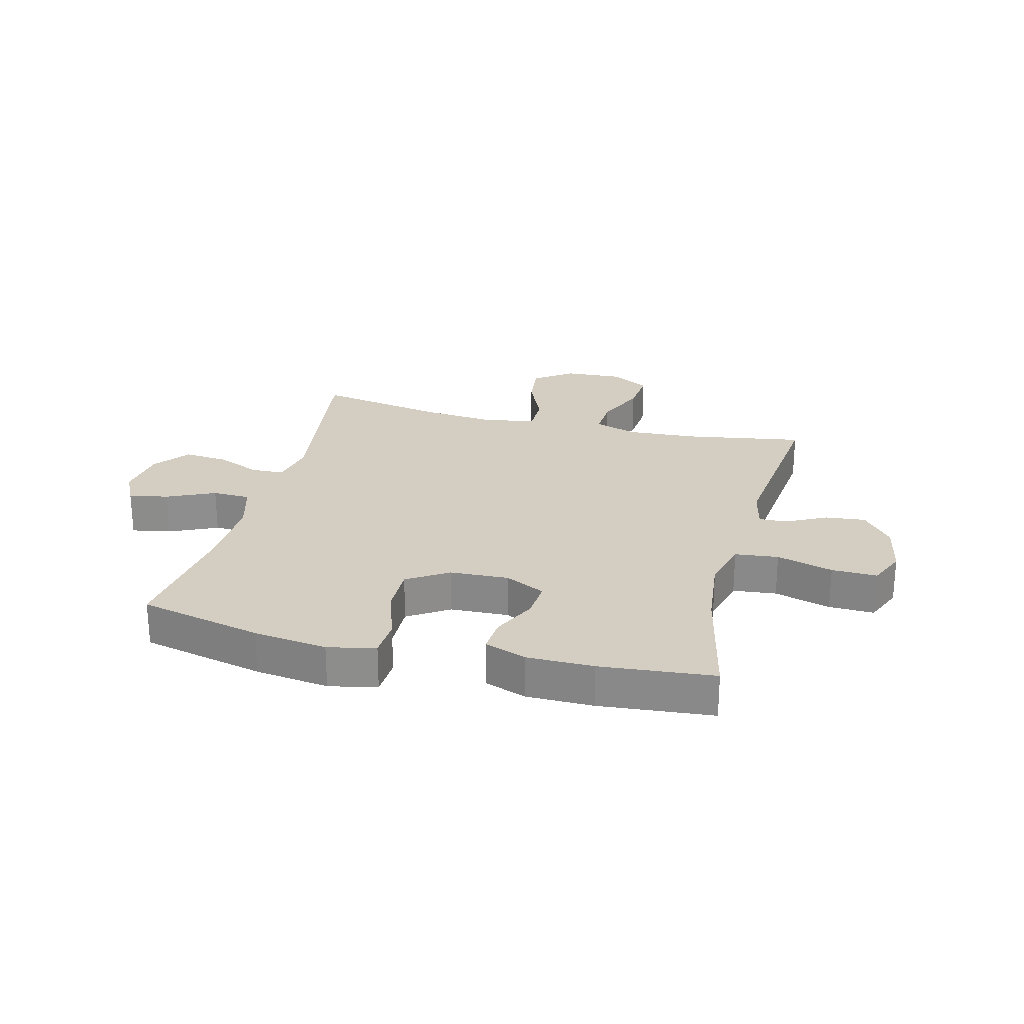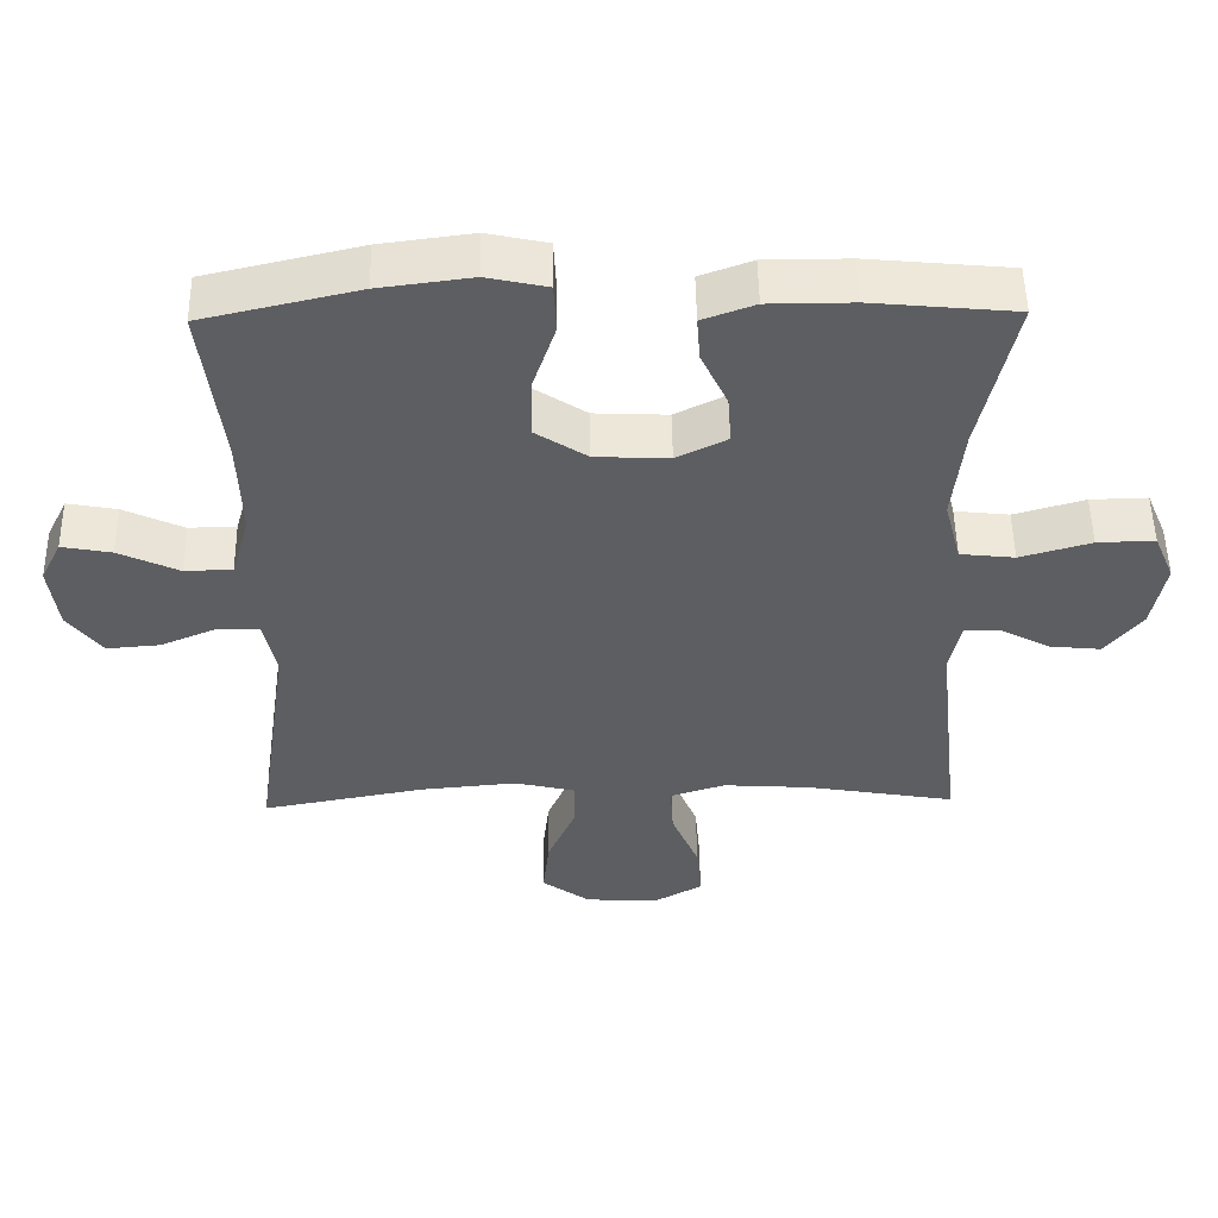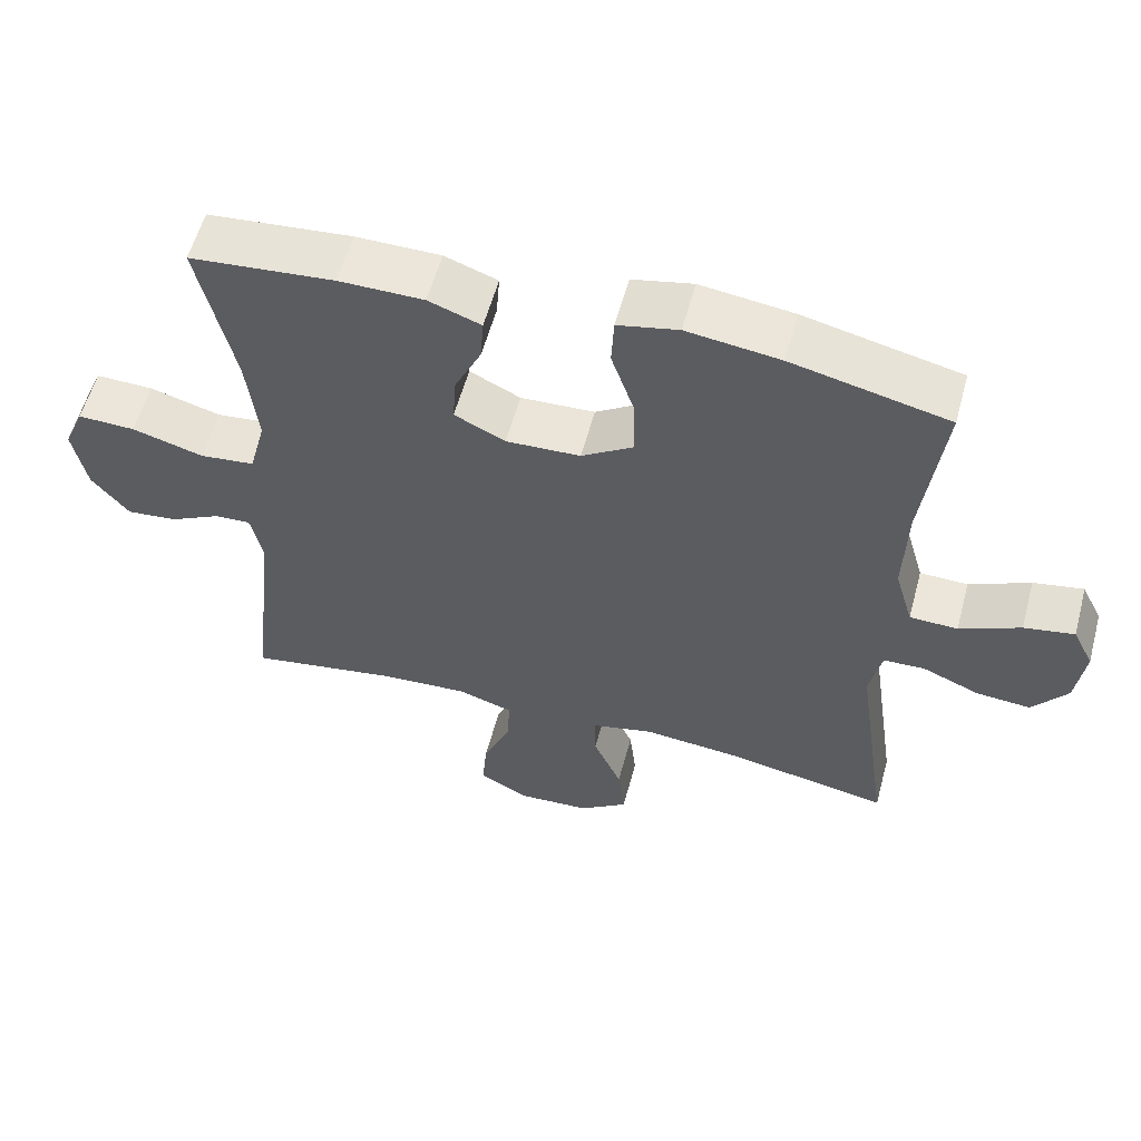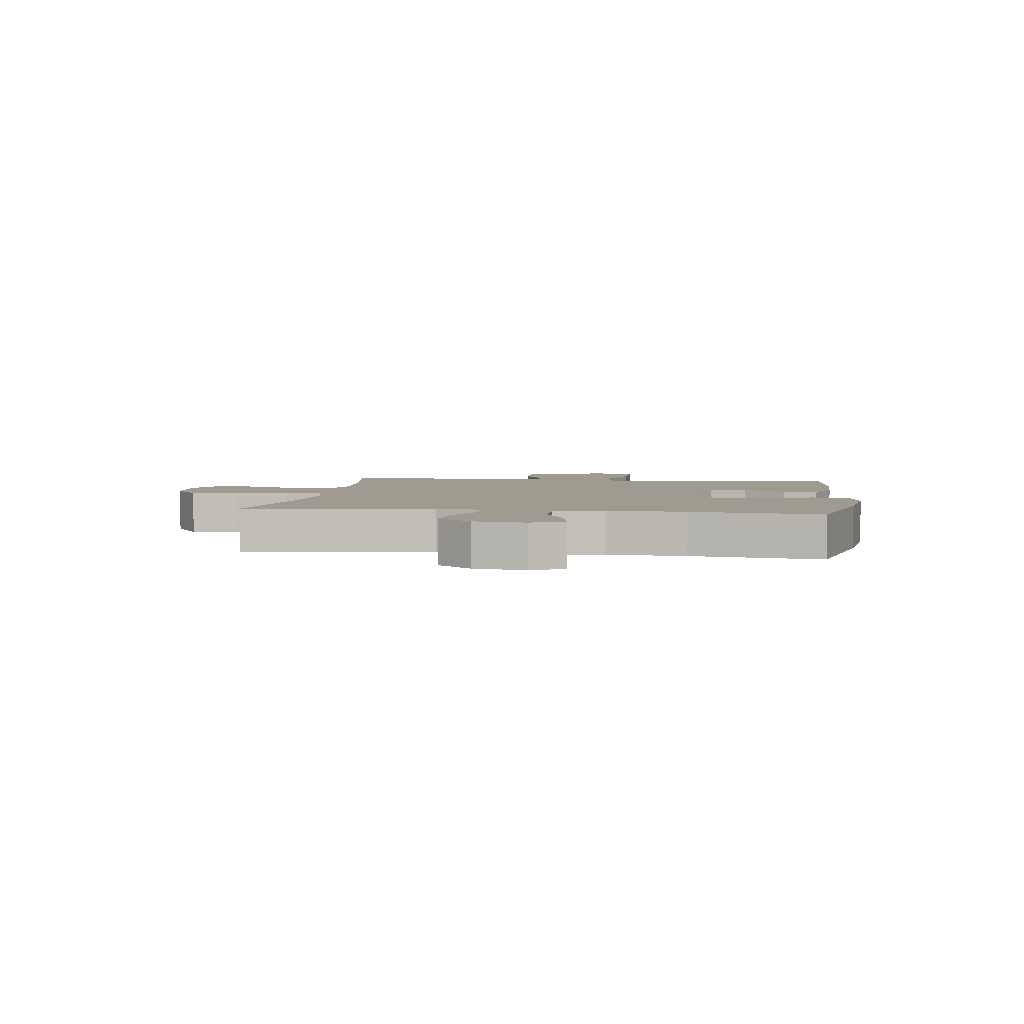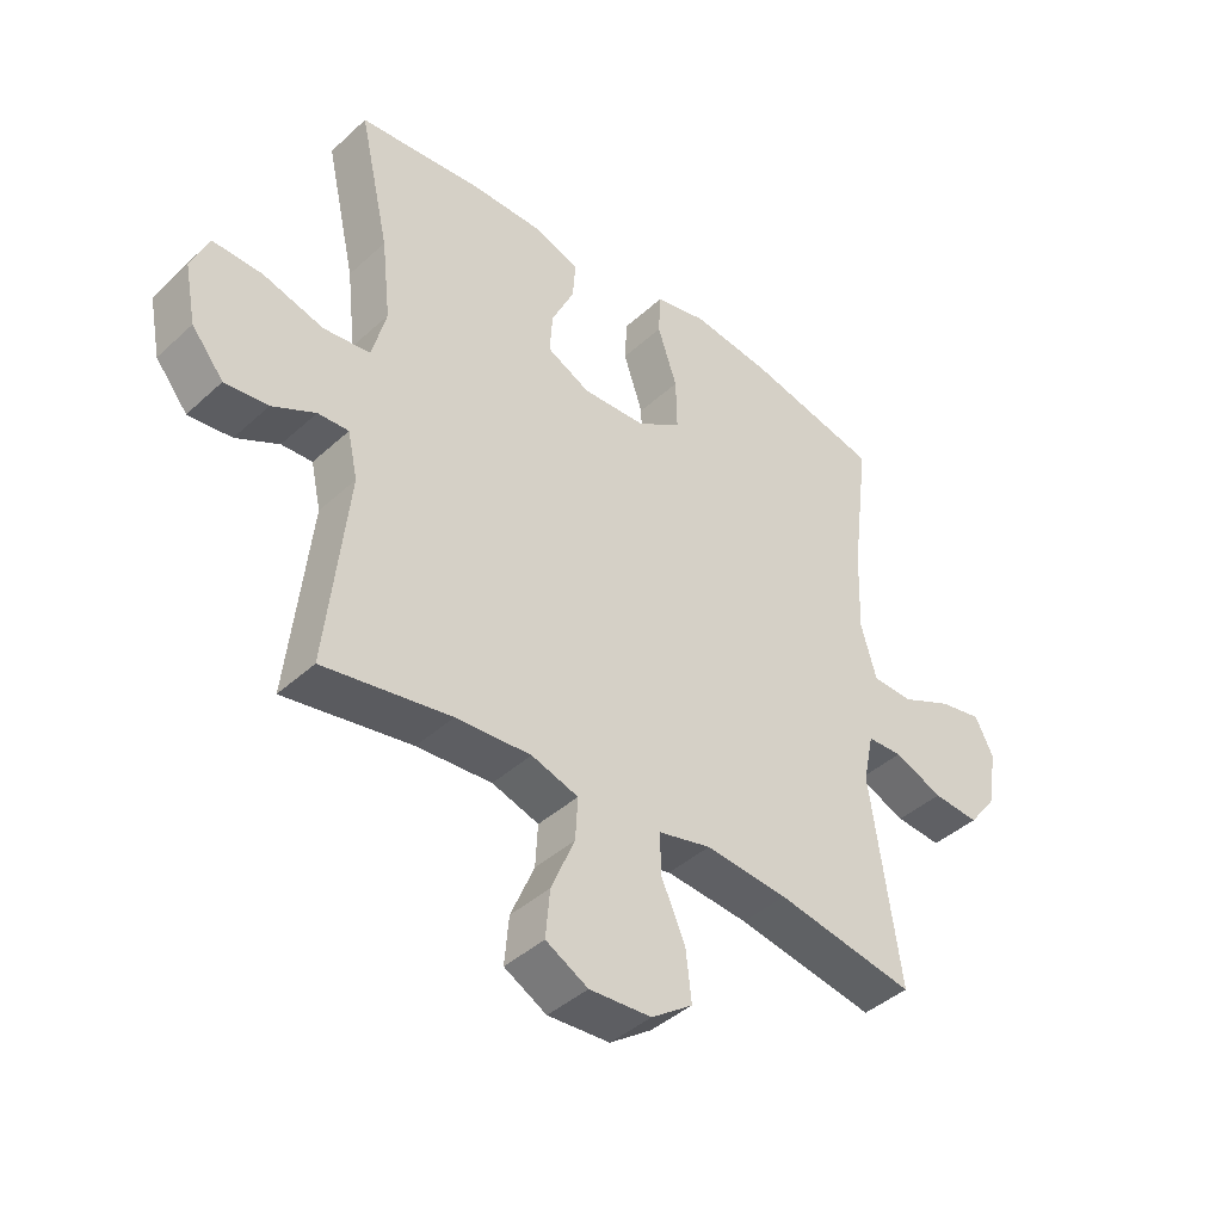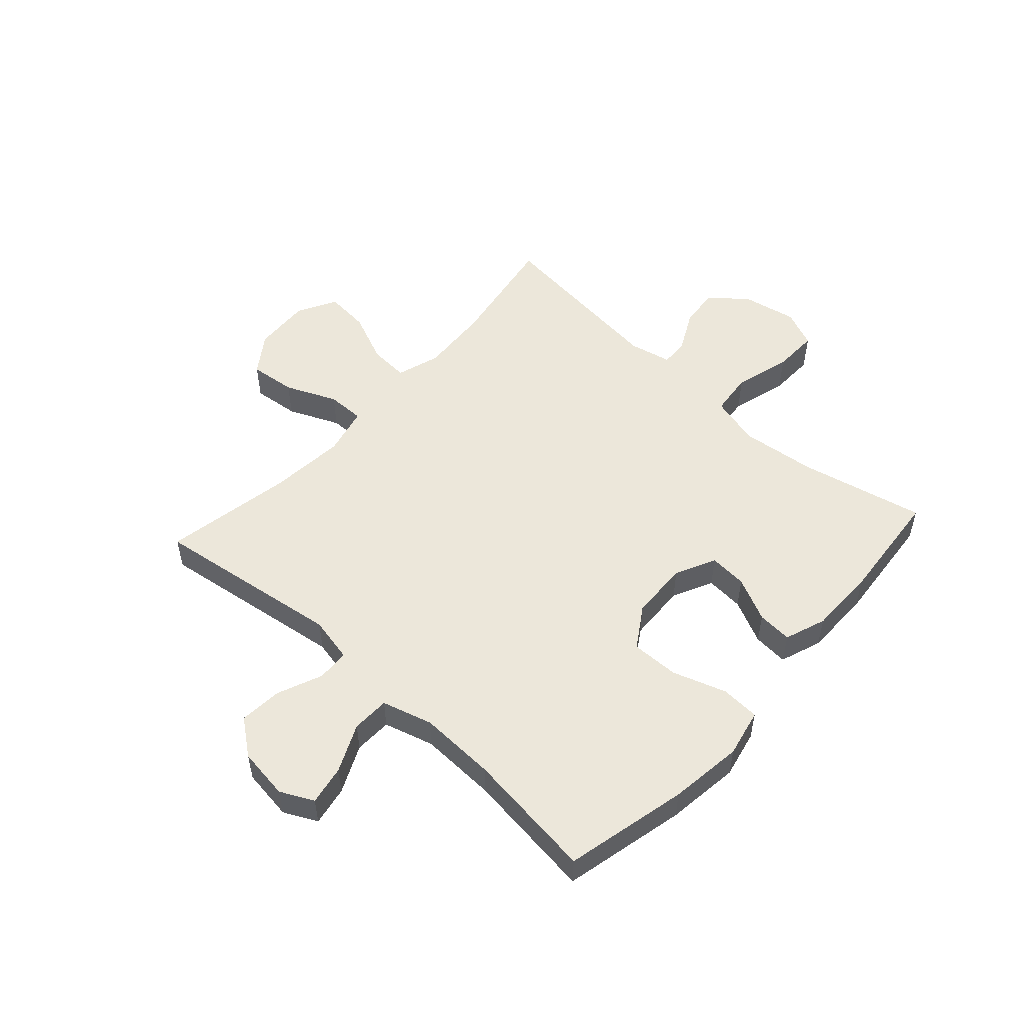
<metadata>
{"format":"obj","ext":"obj","renderer":"f3d","projection":"perspective","resolution":1024,"background":"white","views":[{"elev":25.3,"azim":14.3,"up":"+Y"},{"elev":50.8,"azim":-0.9,"up":"+Z"},{"elev":57.3,"azim":-164.9,"up":"+Z"},{"elev":4.1,"azim":-82.1,"up":"+Y"},{"elev":-41.6,"azim":137.7,"up":"+Z"},{"elev":52.9,"azim":-47.8,"up":"+Y"}]}
</metadata>
<code>
o path5270
v 0.2991 0.0375 0.5491
v 0.1798 0.0375 0.5486
v 0.1059 0.0375 0.5218
v 0.1104 0.0375 0.4596
v 0.1478 0.0375 0.3814
v 0.1527 0.0375 0.3135
v 0.08145 0.0375 0.2785
v -0.02287 0.0375 0.283
v -0.09558 0.0375 0.3298
v -0.09375 0.0375 0.4152
v -0.0616 0.0375 0.5102
v -0.06514 0.0375 0.5795
v -0.1501 0.0375 0.5979
v -0.2811 0.0375 0.5808
v -0.5004 0.0375 0.5303
v -0.4713 0.0375 0.2986
v -0.4667 0.0375 0.1605
v -0.4924 0.0375 0.07147
v -0.5596 0.0375 0.0695
v -0.6446 0.0375 0.1085
v -0.7148 0.0375 0.1213
v -0.744 0.0375 0.06217
v -0.7316 0.0375 -0.02931
v -0.6829 0.0375 -0.09208
v -0.6071 0.0375 -0.08575
v -0.527 0.0375 -0.05234
v -0.4691 0.0375 -0.0545
v -0.4519 0.0375 -0.1355
v -0.5004 0.0375 -0.4716
v -0.2714 0.0375 -0.4295
v -0.1354 0.0375 -0.4169
v -0.04899 0.0375 -0.4371
v -0.04974 0.0375 -0.5038
v -0.08954 0.0375 -0.5944
v -0.09888 0.0375 -0.6769
v -0.03086 0.0375 -0.7246
v 0.07098 0.0375 -0.7303
v 0.1405 0.0375 -0.6922
v 0.1336 0.0375 -0.614
v 0.09491 0.0375 -0.5234
v 0.09087 0.0375 -0.4536
v 0.1679 0.0375 -0.4289
v 0.2917 0.0375 -0.4366
v 0.5013 0.0375 -0.4716
v 0.4659 0.0375 -0.1495
v 0.4825 0.0375 -0.07428
v 0.5331 0.0375 -0.07676
v 0.604 0.0375 -0.1131
v 0.6752 0.0375 -0.1203
v 0.7276 0.0375 -0.05576
v 0.7465 0.0375 0.04033
v 0.7178 0.0375 0.1073
v 0.637 0.0375 0.1051
v 0.5369 0.0375 0.07649
v 0.4598 0.0375 0.08488
v 0.4365 0.0375 0.1739
v 0.4515 0.0375 0.3078
v 0.5013 0.0375 0.5303
v 0.2991 -0.0375 0.5491
v 0.1798 -0.0375 0.5486
v 0.1059 -0.0375 0.5218
v 0.1104 -0.0375 0.4596
v 0.1478 -0.0375 0.3814
v 0.1527 -0.0375 0.3135
v 0.08145 -0.0375 0.2785
v -0.02287 -0.0375 0.283
v -0.09558 -0.0375 0.3298
v -0.09375 -0.0375 0.4152
v -0.0616 -0.0375 0.5102
v -0.06514 -0.0375 0.5795
v -0.1501 -0.0375 0.5979
v -0.2811 -0.0375 0.5808
v -0.5004 -0.0375 0.5303
v -0.4713 -0.0375 0.2986
v -0.4667 -0.0375 0.1605
v -0.4924 -0.0375 0.07147
v -0.5596 -0.0375 0.0695
v -0.6446 -0.0375 0.1085
v -0.7148 -0.0375 0.1213
v -0.744 -0.0375 0.06217
v -0.7316 -0.0375 -0.02931
v -0.6829 -0.0375 -0.09208
v -0.6071 -0.0375 -0.08575
v -0.527 -0.0375 -0.05234
v -0.4691 -0.0375 -0.0545
v -0.4519 -0.0375 -0.1355
v -0.5004 -0.0375 -0.4716
v -0.2714 -0.0375 -0.4295
v -0.1354 -0.0375 -0.4169
v -0.04899 -0.0375 -0.4371
v -0.04974 -0.0375 -0.5038
v -0.08954 -0.0375 -0.5944
v -0.09888 -0.0375 -0.6769
v -0.03086 -0.0375 -0.7246
v 0.07098 -0.0375 -0.7303
v 0.1405 -0.0375 -0.6922
v 0.1336 -0.0375 -0.614
v 0.09491 -0.0375 -0.5234
v 0.09087 -0.0375 -0.4536
v 0.1679 -0.0375 -0.4289
v 0.2917 -0.0375 -0.4366
v 0.5013 -0.0375 -0.4716
v 0.4659 -0.0375 -0.1495
v 0.4825 -0.0375 -0.07428
v 0.5331 -0.0375 -0.07676
v 0.604 -0.0375 -0.1131
v 0.6752 -0.0375 -0.1203
v 0.7276 -0.0375 -0.05576
v 0.7465 -0.0375 0.04033
v 0.7178 -0.0375 0.1073
v 0.637 -0.0375 0.1051
v 0.5369 -0.0375 0.07649
v 0.4598 -0.0375 0.08488
v 0.4365 -0.0375 0.1739
v 0.4515 -0.0375 0.3078
v 0.5013 -0.0375 0.5303
v 0.7276 0.0375 -0.05576
v 0.7465 0.0375 0.04033
v 0.7178 0.0375 0.1073
v 0.7178 0.0375 0.1073
v 0.6752 0.0375 -0.1203
v 0.637 0.0375 0.1051
v 0.604 0.0375 -0.1131
v 0.5369 0.0375 0.07649
v 0.5331 0.0375 -0.07676
v 0.4598 0.0375 0.08488
v 0.4598 0.0375 0.08488
v 0.4825 0.0375 -0.07428
v 0.4825 0.0375 -0.07428
v 0.4659 0.0375 -0.1495
v 0.4515 0.0375 0.3078
v 0.5013 0.0375 0.5303
v 0.5013 0.0375 0.5303
v 0.5013 0.0375 -0.4716
v 0.5013 0.0375 -0.4716
v 0.4365 0.0375 0.1739
v 0.2991 0.0375 0.5491
v 0.2917 0.0375 -0.4366
v 0.1798 0.0375 0.5486
v 0.1679 0.0375 -0.4289
v 0.1478 0.0375 0.3814
v 0.1527 0.0375 0.3135
v 0.1527 0.0375 0.3135
v 0.1059 0.0375 0.5218
v 0.1059 0.0375 0.5218
v 0.09087 0.0375 -0.4536
v 0.09087 0.0375 -0.4536
v 0.08145 0.0375 0.2785
v 0.1104 0.0375 0.4596
v 0.07098 0.0375 -0.7303
v 0.1405 0.0375 -0.6922
v 0.1405 0.0375 -0.6922
v 0.1336 0.0375 -0.614
v 0.09491 0.0375 -0.5234
v -0.02287 0.0375 0.283
v -0.03086 0.0375 -0.7246
v -0.09558 0.0375 0.3298
v -0.09888 0.0375 -0.6769
v -0.09888 0.0375 -0.6769
v -0.04899 0.0375 -0.4371
v -0.04899 0.0375 -0.4371
v -0.04974 0.0375 -0.5038
v -0.1354 0.0375 -0.4169
v -0.08954 0.0375 -0.5944
v -0.09375 0.0375 0.4152
v -0.0616 0.0375 0.5102
v -0.06514 0.0375 0.5795
v -0.06514 0.0375 0.5795
v -0.1501 0.0375 0.5979
v -0.2714 0.0375 -0.4295
v -0.2811 0.0375 0.5808
v -0.5004 0.0375 -0.4716
v -0.5004 0.0375 -0.4716
v -0.4519 0.0375 -0.1355
v -0.4691 0.0375 -0.0545
v -0.4691 0.0375 -0.0545
v -0.4667 0.0375 0.1605
v -0.4924 0.0375 0.07147
v -0.4924 0.0375 0.07147
v -0.4713 0.0375 0.2986
v -0.527 0.0375 -0.05234
v -0.5004 0.0375 0.5303
v -0.5004 0.0375 0.5303
v -0.5596 0.0375 0.0695
v -0.6071 0.0375 -0.08575
v -0.6446 0.0375 0.1085
v -0.6829 0.0375 -0.09208
v -0.7148 0.0375 0.1213
v -0.7148 0.0375 0.1213
v -0.7316 0.0375 -0.02931
v -0.744 0.0375 0.06217
v 0.7276 -0.0375 -0.05576
v 0.7465 -0.0375 0.04033
v 0.7178 -0.0375 0.1073
v 0.7178 -0.0375 0.1073
v 0.6752 -0.0375 -0.1203
v 0.637 -0.0375 0.1051
v 0.604 -0.0375 -0.1131
v 0.5369 -0.0375 0.07649
v 0.5331 -0.0375 -0.07676
v 0.4598 -0.0375 0.08488
v 0.4598 -0.0375 0.08488
v 0.4825 -0.0375 -0.07428
v 0.4825 -0.0375 -0.07428
v 0.4659 -0.0375 -0.1495
v 0.4515 -0.0375 0.3078
v 0.5013 -0.0375 0.5303
v 0.5013 -0.0375 0.5303
v 0.5013 -0.0375 -0.4716
v 0.5013 -0.0375 -0.4716
v 0.4365 -0.0375 0.1739
v 0.2991 -0.0375 0.5491
v 0.2917 -0.0375 -0.4366
v 0.1798 -0.0375 0.5486
v 0.1679 -0.0375 -0.4289
v 0.1478 -0.0375 0.3814
v 0.1527 -0.0375 0.3135
v 0.1527 -0.0375 0.3135
v 0.1059 -0.0375 0.5218
v 0.1059 -0.0375 0.5218
v 0.09087 -0.0375 -0.4536
v 0.09087 -0.0375 -0.4536
v 0.08145 -0.0375 0.2785
v 0.1104 -0.0375 0.4596
v 0.07098 -0.0375 -0.7303
v 0.1405 -0.0375 -0.6922
v 0.1405 -0.0375 -0.6922
v 0.1336 -0.0375 -0.614
v 0.09491 -0.0375 -0.5234
v -0.02287 -0.0375 0.283
v -0.03086 -0.0375 -0.7246
v -0.09558 -0.0375 0.3298
v -0.09888 -0.0375 -0.6769
v -0.09888 -0.0375 -0.6769
v -0.04899 -0.0375 -0.4371
v -0.04899 -0.0375 -0.4371
v -0.04974 -0.0375 -0.5038
v -0.1354 -0.0375 -0.4169
v -0.08954 -0.0375 -0.5944
v -0.09375 -0.0375 0.4152
v -0.0616 -0.0375 0.5102
v -0.06514 -0.0375 0.5795
v -0.06514 -0.0375 0.5795
v -0.1501 -0.0375 0.5979
v -0.2714 -0.0375 -0.4295
v -0.2811 -0.0375 0.5808
v -0.5004 -0.0375 -0.4716
v -0.5004 -0.0375 -0.4716
v -0.4519 -0.0375 -0.1355
v -0.4691 -0.0375 -0.0545
v -0.4691 -0.0375 -0.0545
v -0.4667 -0.0375 0.1605
v -0.4924 -0.0375 0.07147
v -0.4924 -0.0375 0.07147
v -0.4713 -0.0375 0.2986
v -0.527 -0.0375 -0.05234
v -0.5004 -0.0375 0.5303
v -0.5004 -0.0375 0.5303
v -0.5596 -0.0375 0.0695
v -0.6071 -0.0375 -0.08575
v -0.6446 -0.0375 0.1085
v -0.6829 -0.0375 -0.09208
v -0.7148 -0.0375 0.1213
v -0.7148 -0.0375 0.1213
v -0.7316 -0.0375 -0.02931
v -0.744 -0.0375 0.06217
f 250 230 252
f 228 225 226
f 221 237 229
f 205 213 209
f 197 192 193
f 223 205 203
f 239 229 237
f 230 235 223
f 245 249 247
f 214 216 212
f 245 238 249
f 252 232 255
f 262 260 265
f 230 249 238
f 242 244 241
f 205 215 213
f 192 198 196
f 192 197 198
f 223 203 201
f 212 206 207
f 212 216 206
f 235 237 221
f 246 240 244
f 197 193 194
f 229 239 228
f 256 259 260
f 216 214 224
f 232 252 230
f 235 221 215
f 266 265 261
f 230 238 235
f 261 260 259
f 265 260 261
f 250 253 256
f 217 223 211
f 253 250 252
f 250 249 230
f 255 240 246
f 231 239 233
f 228 231 225
f 263 266 261
f 257 255 246
f 201 203 199
f 241 244 240
f 206 217 211
f 199 200 197
f 255 232 240
f 239 231 228
f 211 223 201
f 223 235 215
f 224 214 219
f 200 198 197
f 259 256 253
f 217 206 216
f 223 215 205
f 199 203 200
f 50 51 109 108
f 51 120 195 109
f 49 50 108 107
f 52 53 111 110
f 48 49 107 106
f 53 54 112 111
f 47 48 106 105
f 54 127 202 112
f 129 47 105 204
f 45 46 104 103
f 57 133 208 115
f 135 45 103 210
f 55 56 114 113
f 56 57 115 114
f 58 1 59 116
f 43 44 102 101
f 1 2 60 59
f 42 43 101 100
f 5 143 218 63
f 2 145 220 60
f 147 42 100 222
f 6 7 65 64
f 4 5 63 62
f 3 4 62 61
f 37 152 227 95
f 38 39 97 96
f 39 40 98 97
f 40 41 99 98
f 7 8 66 65
f 36 37 95 94
f 8 9 67 66
f 159 36 94 234
f 161 33 91 236
f 31 32 90 89
f 34 35 93 92
f 33 34 92 91
f 10 11 69 68
f 11 168 243 69
f 12 13 71 70
f 9 10 68 67
f 30 31 89 88
f 13 14 72 71
f 173 30 88 248
f 28 29 87 86
f 176 28 86 251
f 17 179 254 75
f 16 17 75 74
f 26 27 85 84
f 183 16 74 258
f 14 15 73 72
f 18 19 77 76
f 25 26 84 83
f 19 20 78 77
f 24 25 83 82
f 20 189 264 78
f 23 24 82 81
f 22 23 81 80
f 21 22 80 79
f 175 177 155
f 153 151 150
f 146 154 162
f 130 134 138
f 122 118 117
f 148 128 130
f 164 162 154
f 155 148 160
f 170 172 174
f 139 137 141
f 170 174 163
f 177 180 157
f 187 190 185
f 155 163 174
f 167 166 169
f 130 138 140
f 117 121 123
f 117 123 122
f 148 126 128
f 137 132 131
f 137 131 141
f 160 146 162
f 171 169 165
f 122 119 118
f 154 153 164
f 181 185 184
f 141 149 139
f 157 155 177
f 160 140 146
f 191 186 190
f 155 160 163
f 186 184 185
f 190 186 185
f 175 181 178
f 142 136 148
f 178 177 175
f 175 155 174
f 180 171 165
f 156 158 164
f 153 150 156
f 188 186 191
f 182 171 180
f 126 124 128
f 166 165 169
f 131 136 142
f 124 122 125
f 180 165 157
f 164 153 156
f 136 126 148
f 148 140 160
f 149 144 139
f 125 122 123
f 184 178 181
f 142 141 131
f 148 130 140
f 124 125 128

</code>
